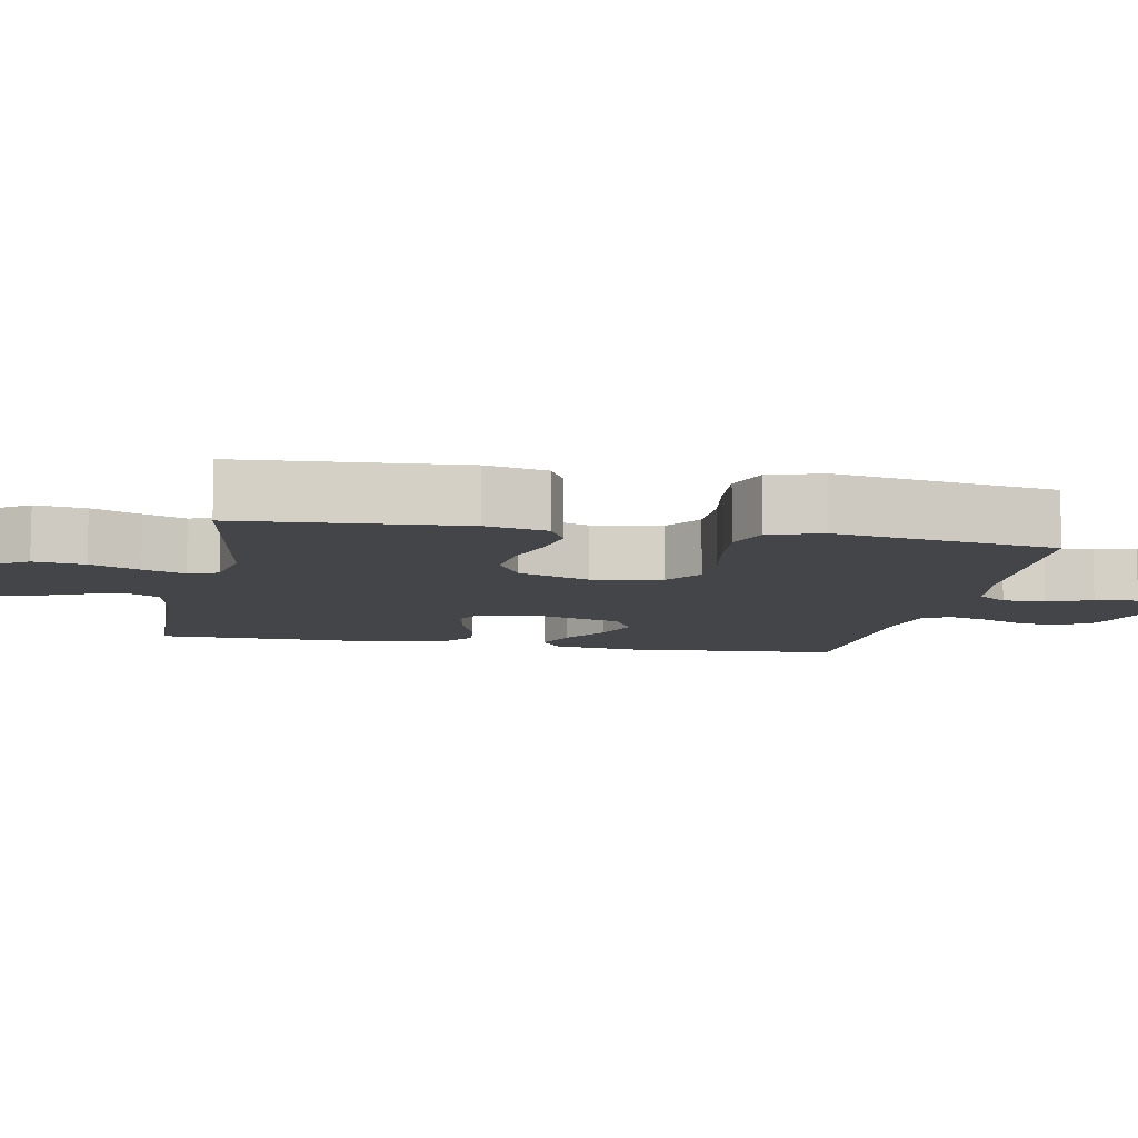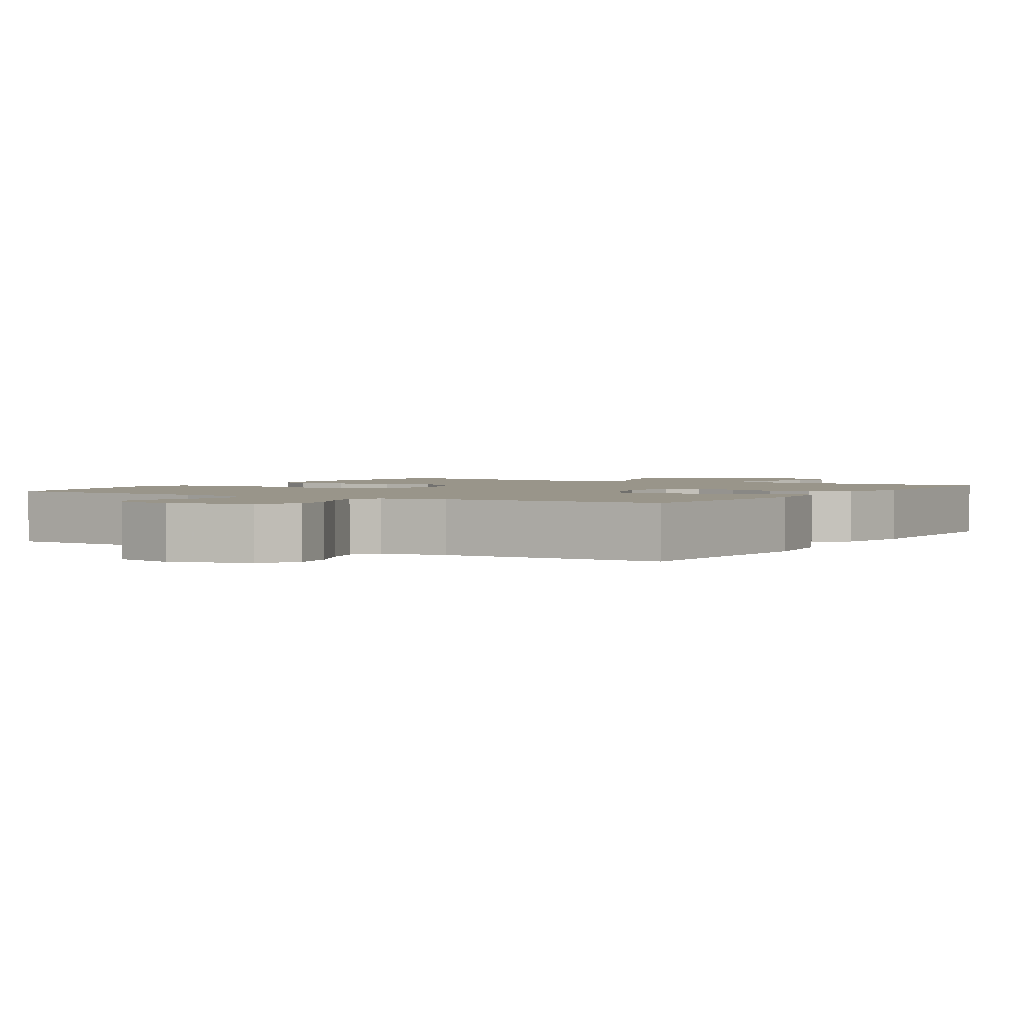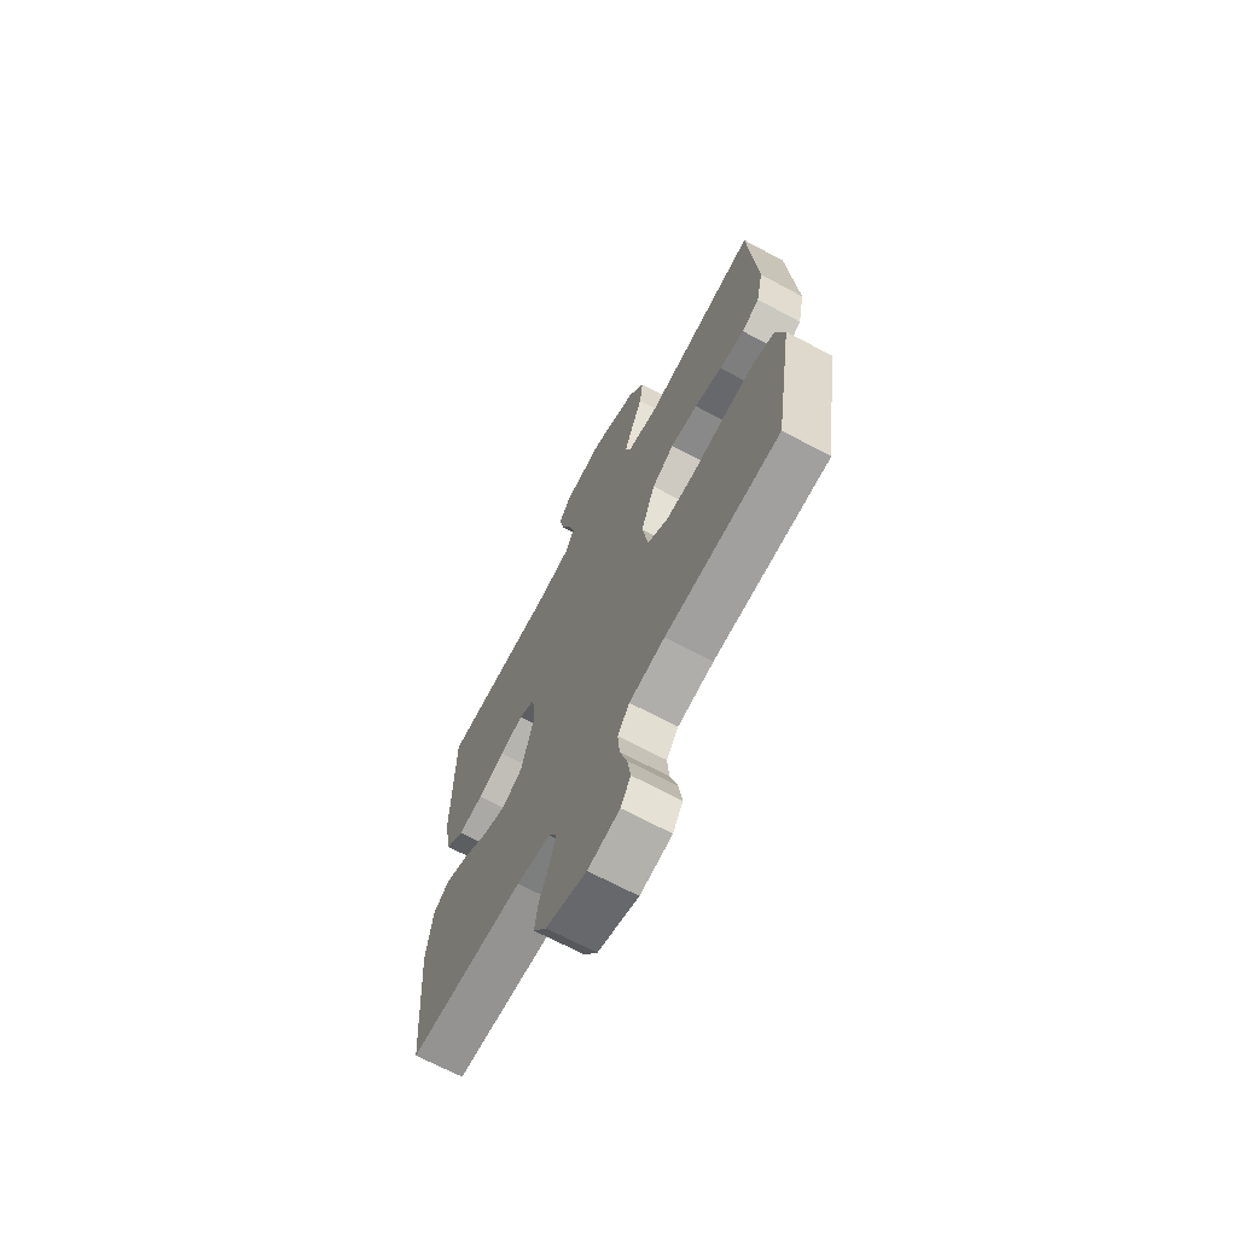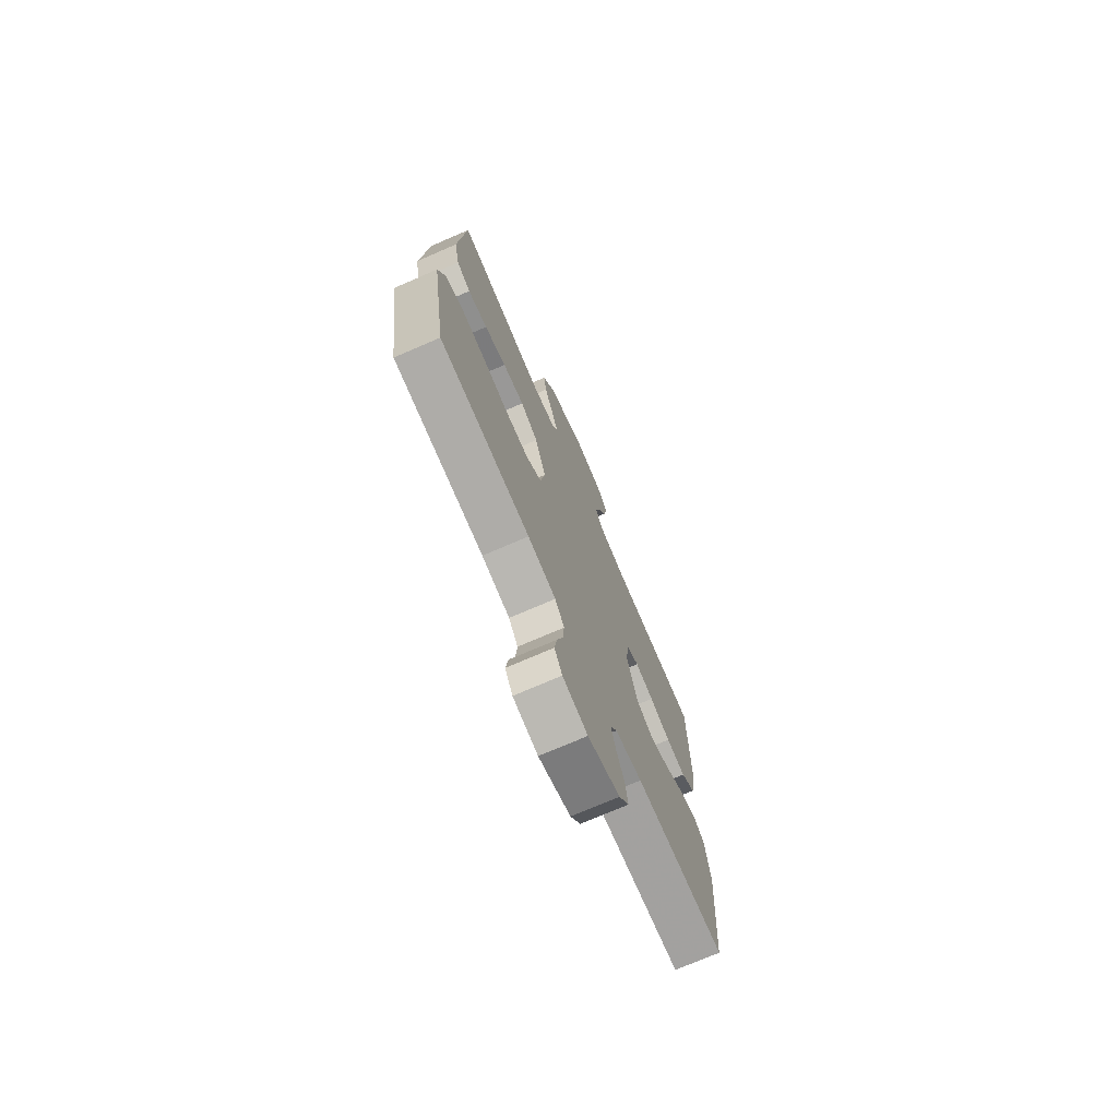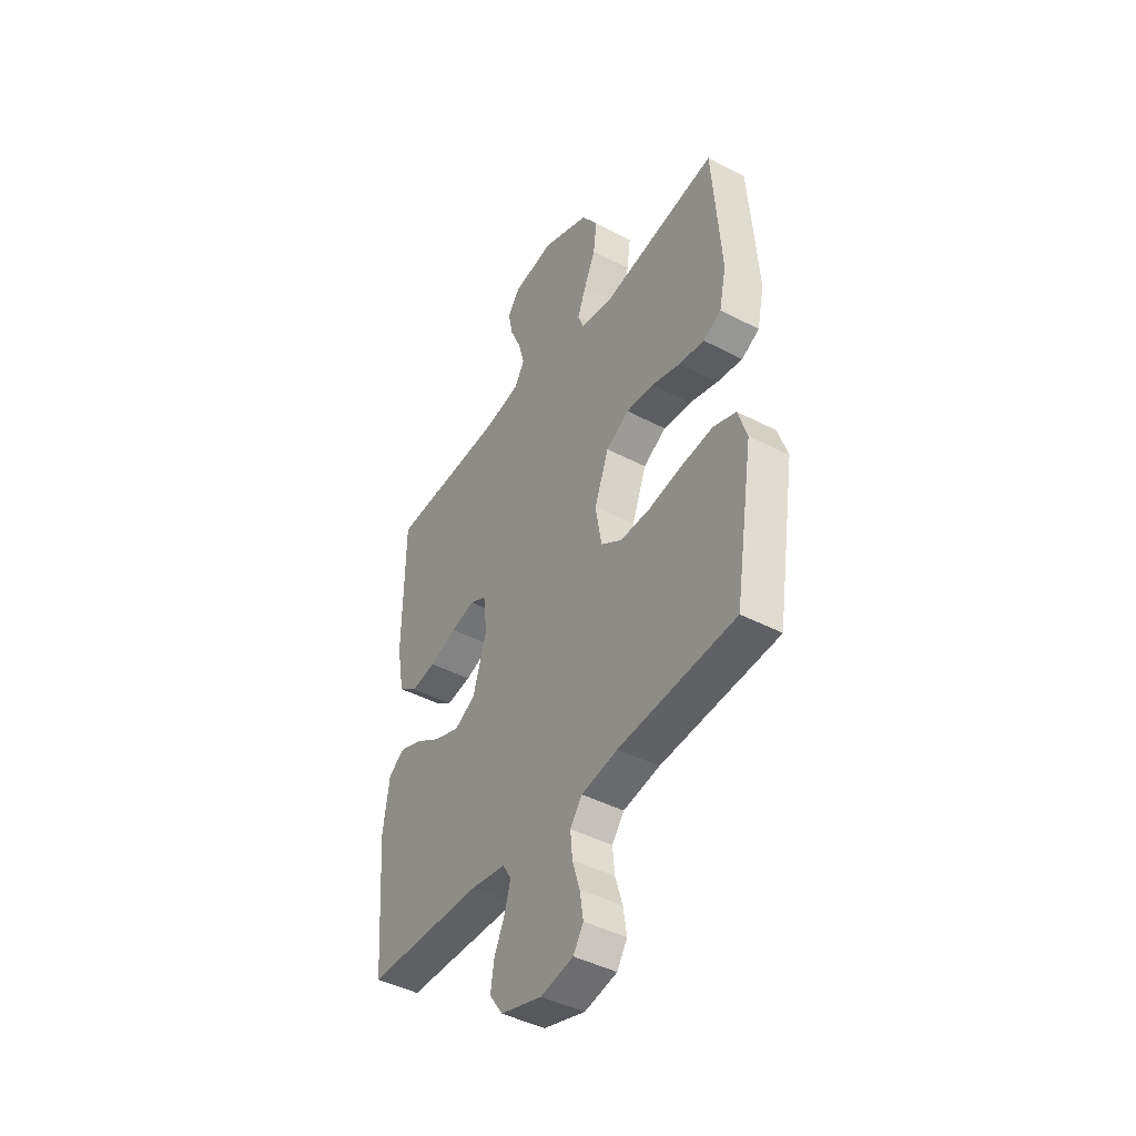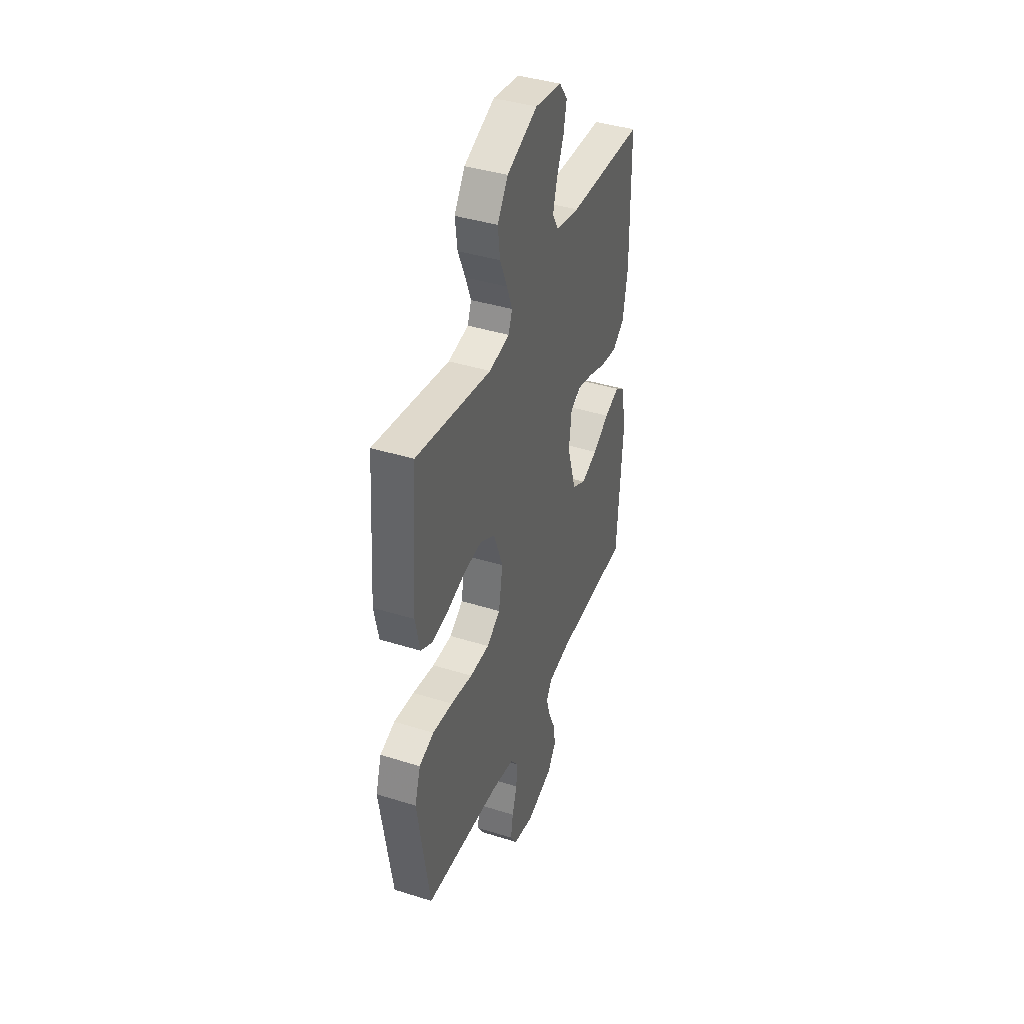
<metadata>
{"format":"obj","ext":"obj","renderer":"f3d","projection":"perspective","resolution":1024,"background":"white","views":[{"elev":-8.9,"azim":79.0,"up":"+Y"},{"elev":2.0,"azim":-148.6,"up":"+Y"},{"elev":-68.3,"azim":61.8,"up":"+Z"},{"elev":-73.6,"azim":113.4,"up":"+Z"},{"elev":-43.8,"azim":58.3,"up":"+Z"},{"elev":40.5,"azim":111.0,"up":"+Z"}]}
</metadata>
<code>
v 0.5 0.07 -0.5
v 0.2 0.07 -0.52
v 0.107 0.07 -0.537
v 0.076 0.07 -0.578
v 0.081 0.07 -0.635
v 0.1 0.07 -0.697
v 0.109 0.07 -0.755
v 0.083 0.07 -0.796
v 0 0.07 -0.813
v -0.106 0.07 -0.781
v -0.14 0.07 -0.732
v -0.131 0.07 -0.673
v -0.104 0.07 -0.613
v -0.089 0.07 -0.56
v -0.111 0.07 -0.523
v -0.2 0.07 -0.508
v -0.5 0.07 -0.5
v -0.522 0.07 -0.2
v -0.506 0.07 -0.085
v -0.465 0.07 -0.056
v -0.406 0.07 -0.079
v -0.341 0.07 -0.12
v -0.276 0.07 -0.144
v -0.222 0.07 -0.115
v -0.187 0.07 0
v -0.197 0.07 0.085
v -0.239 0.07 0.107
v -0.301 0.07 0.092
v -0.371 0.07 0.067
v -0.436 0.07 0.058
v -0.484 0.07 0.094
v -0.503 0.07 0.2
v -0.5 0.07 0.5
v -0.2 0.07 0.51
v -0.107 0.07 0.527
v -0.082 0.07 0.57
v -0.098 0.07 0.629
v -0.126 0.07 0.694
v -0.138 0.07 0.753
v -0.106 0.07 0.796
v 0 0.07 0.812
v 0.122 0.07 0.761
v 0.164 0.07 0.698
v 0.155 0.07 0.629
v 0.126 0.07 0.562
v 0.104 0.07 0.505
v 0.119 0.07 0.465
v 0.2 0.07 0.45
v 0.5 0.07 0.5
v 0.522 0.07 0.2
v 0.504 0.07 0.116
v 0.458 0.07 0.092
v 0.392 0.07 0.103
v 0.319 0.07 0.125
v 0.247 0.07 0.132
v 0.188 0.07 0.098
v 0.151 0.07 0
v 0.167 0.07 -0.094
v 0.221 0.07 -0.13
v 0.299 0.07 -0.13
v 0.386 0.07 -0.115
v 0.466 0.07 -0.107
v 0.525 0.07 -0.128
v 0.548 0.07 -0.2
v 0.5 0 -0.5
v 0.2 0 -0.52
v 0.107 0 -0.537
v 0.076 0 -0.578
v 0.081 0 -0.635
v 0.1 0 -0.697
v 0.109 0 -0.755
v 0.083 0 -0.796
v 0 0 -0.813
v -0.106 0 -0.781
v -0.14 0 -0.732
v -0.131 0 -0.673
v -0.104 0 -0.613
v -0.089 0 -0.56
v -0.111 0 -0.523
v -0.2 0 -0.508
v -0.5 0 -0.5
v -0.522 0 -0.2
v -0.506 0 -0.085
v -0.465 0 -0.056
v -0.406 0 -0.079
v -0.341 0 -0.12
v -0.276 0 -0.144
v -0.222 0 -0.115
v -0.187 0 0
v -0.197 0 0.085
v -0.239 0 0.107
v -0.301 0 0.092
v -0.371 0 0.067
v -0.436 0 0.058
v -0.484 0 0.094
v -0.503 0 0.2
v -0.5 0 0.5
v -0.2 0 0.51
v -0.107 0 0.527
v -0.082 0 0.57
v -0.098 0 0.629
v -0.126 0 0.694
v -0.138 0 0.753
v -0.106 0 0.796
v 0 0 0.812
v 0.122 0 0.761
v 0.164 0 0.698
v 0.155 0 0.629
v 0.126 0 0.562
v 0.104 0 0.505
v 0.119 0 0.465
v 0.2 0 0.45
v 0.5 0 0.5
v 0.522 0 0.2
v 0.504 0 0.116
v 0.458 0 0.092
v 0.392 0 0.103
v 0.319 0 0.125
v 0.247 0 0.132
v 0.188 0 0.098
v 0.151 0 0
v 0.167 0 -0.094
v 0.221 0 -0.13
v 0.299 0 -0.13
v 0.386 0 -0.115
v 0.466 0 -0.107
v 0.525 0 -0.128
v 0.548 0 -0.2
f 64 1 2
f 63 64 2
f 62 63 2
f 61 62 2
f 60 61 2
f 59 60 2 3
f 58 59 3 4
f 57 58 4
f 52 53 54
f 51 52 54
f 50 51 54
f 49 50 54
f 48 49 54
f 47 48 54 55
f 43 44 45
f 42 43 45
f 41 42 45
f 40 41 45
f 39 40 45
f 38 39 45
f 37 38 45
f 36 37 45 46
f 35 36 46 47
f 32 33 34
f 31 32 34
f 30 31 34
f 29 30 34
f 28 29 34
f 34 35 47
f 28 34 47
f 27 28 47
f 20 21 22
f 19 20 22
f 18 19 22
f 17 18 22
f 16 17 22
f 15 16 22 23
f 14 15 23 24
f 11 12 13
f 10 11 13
f 9 10 13
f 8 9 13
f 7 8 13
f 6 7 13
f 5 6 13
f 4 5 13 14
f 14 24 25
f 4 14 25
f 57 4 25
f 47 55 56
f 27 47 56
f 26 27 56
f 25 26 56 57
f 66 65 128
f 66 128 127
f 66 127 126
f 66 126 125
f 66 125 124
f 67 66 124 123
f 68 67 123 122
f 68 122 121
f 118 117 116
f 118 116 115
f 118 115 114
f 118 114 113
f 118 113 112
f 119 118 112 111
f 109 108 107
f 109 107 106
f 109 106 105
f 109 105 104
f 109 104 103
f 109 103 102
f 109 102 101
f 110 109 101 100
f 111 110 100 99
f 98 97 96
f 98 96 95
f 98 95 94
f 98 94 93
f 98 93 92
f 111 99 98
f 111 98 92
f 111 92 91
f 86 85 84
f 86 84 83
f 86 83 82
f 86 82 81
f 86 81 80
f 87 86 80 79
f 88 87 79 78
f 77 76 75
f 77 75 74
f 77 74 73
f 77 73 72
f 77 72 71
f 77 71 70
f 77 70 69
f 78 77 69 68
f 89 88 78
f 89 78 68
f 89 68 121
f 120 119 111
f 120 111 91
f 120 91 90
f 121 120 90 89
f 1 65 66 2
f 2 66 67 3
f 3 67 68 4
f 4 68 69 5
f 5 69 70 6
f 6 70 71 7
f 7 71 72 8
f 8 72 73 9
f 9 73 74 10
f 10 74 75 11
f 11 75 76 12
f 12 76 77 13
f 13 77 78 14
f 14 78 79 15
f 15 79 80 16
f 16 80 81 17
f 17 81 82 18
f 18 82 83 19
f 19 83 84 20
f 20 84 85 21
f 21 85 86 22
f 22 86 87 23
f 23 87 88 24
f 24 88 89 25
f 25 89 90 26
f 26 90 91 27
f 27 91 92 28
f 28 92 93 29
f 29 93 94 30
f 30 94 95 31
f 31 95 96 32
f 32 96 97 33
f 33 97 98 34
f 34 98 99 35
f 35 99 100 36
f 36 100 101 37
f 37 101 102 38
f 38 102 103 39
f 39 103 104 40
f 40 104 105 41
f 41 105 106 42
f 42 106 107 43
f 43 107 108 44
f 44 108 109 45
f 45 109 110 46
f 46 110 111 47
f 47 111 112 48
f 48 112 113 49
f 49 113 114 50
f 50 114 115 51
f 51 115 116 52
f 52 116 117 53
f 53 117 118 54
f 54 118 119 55
f 55 119 120 56
f 56 120 121 57
f 57 121 122 58
f 58 122 123 59
f 59 123 124 60
f 60 124 125 61
f 61 125 126 62
f 62 126 127 63
f 63 127 128 64
f 64 128 65 1

</code>
